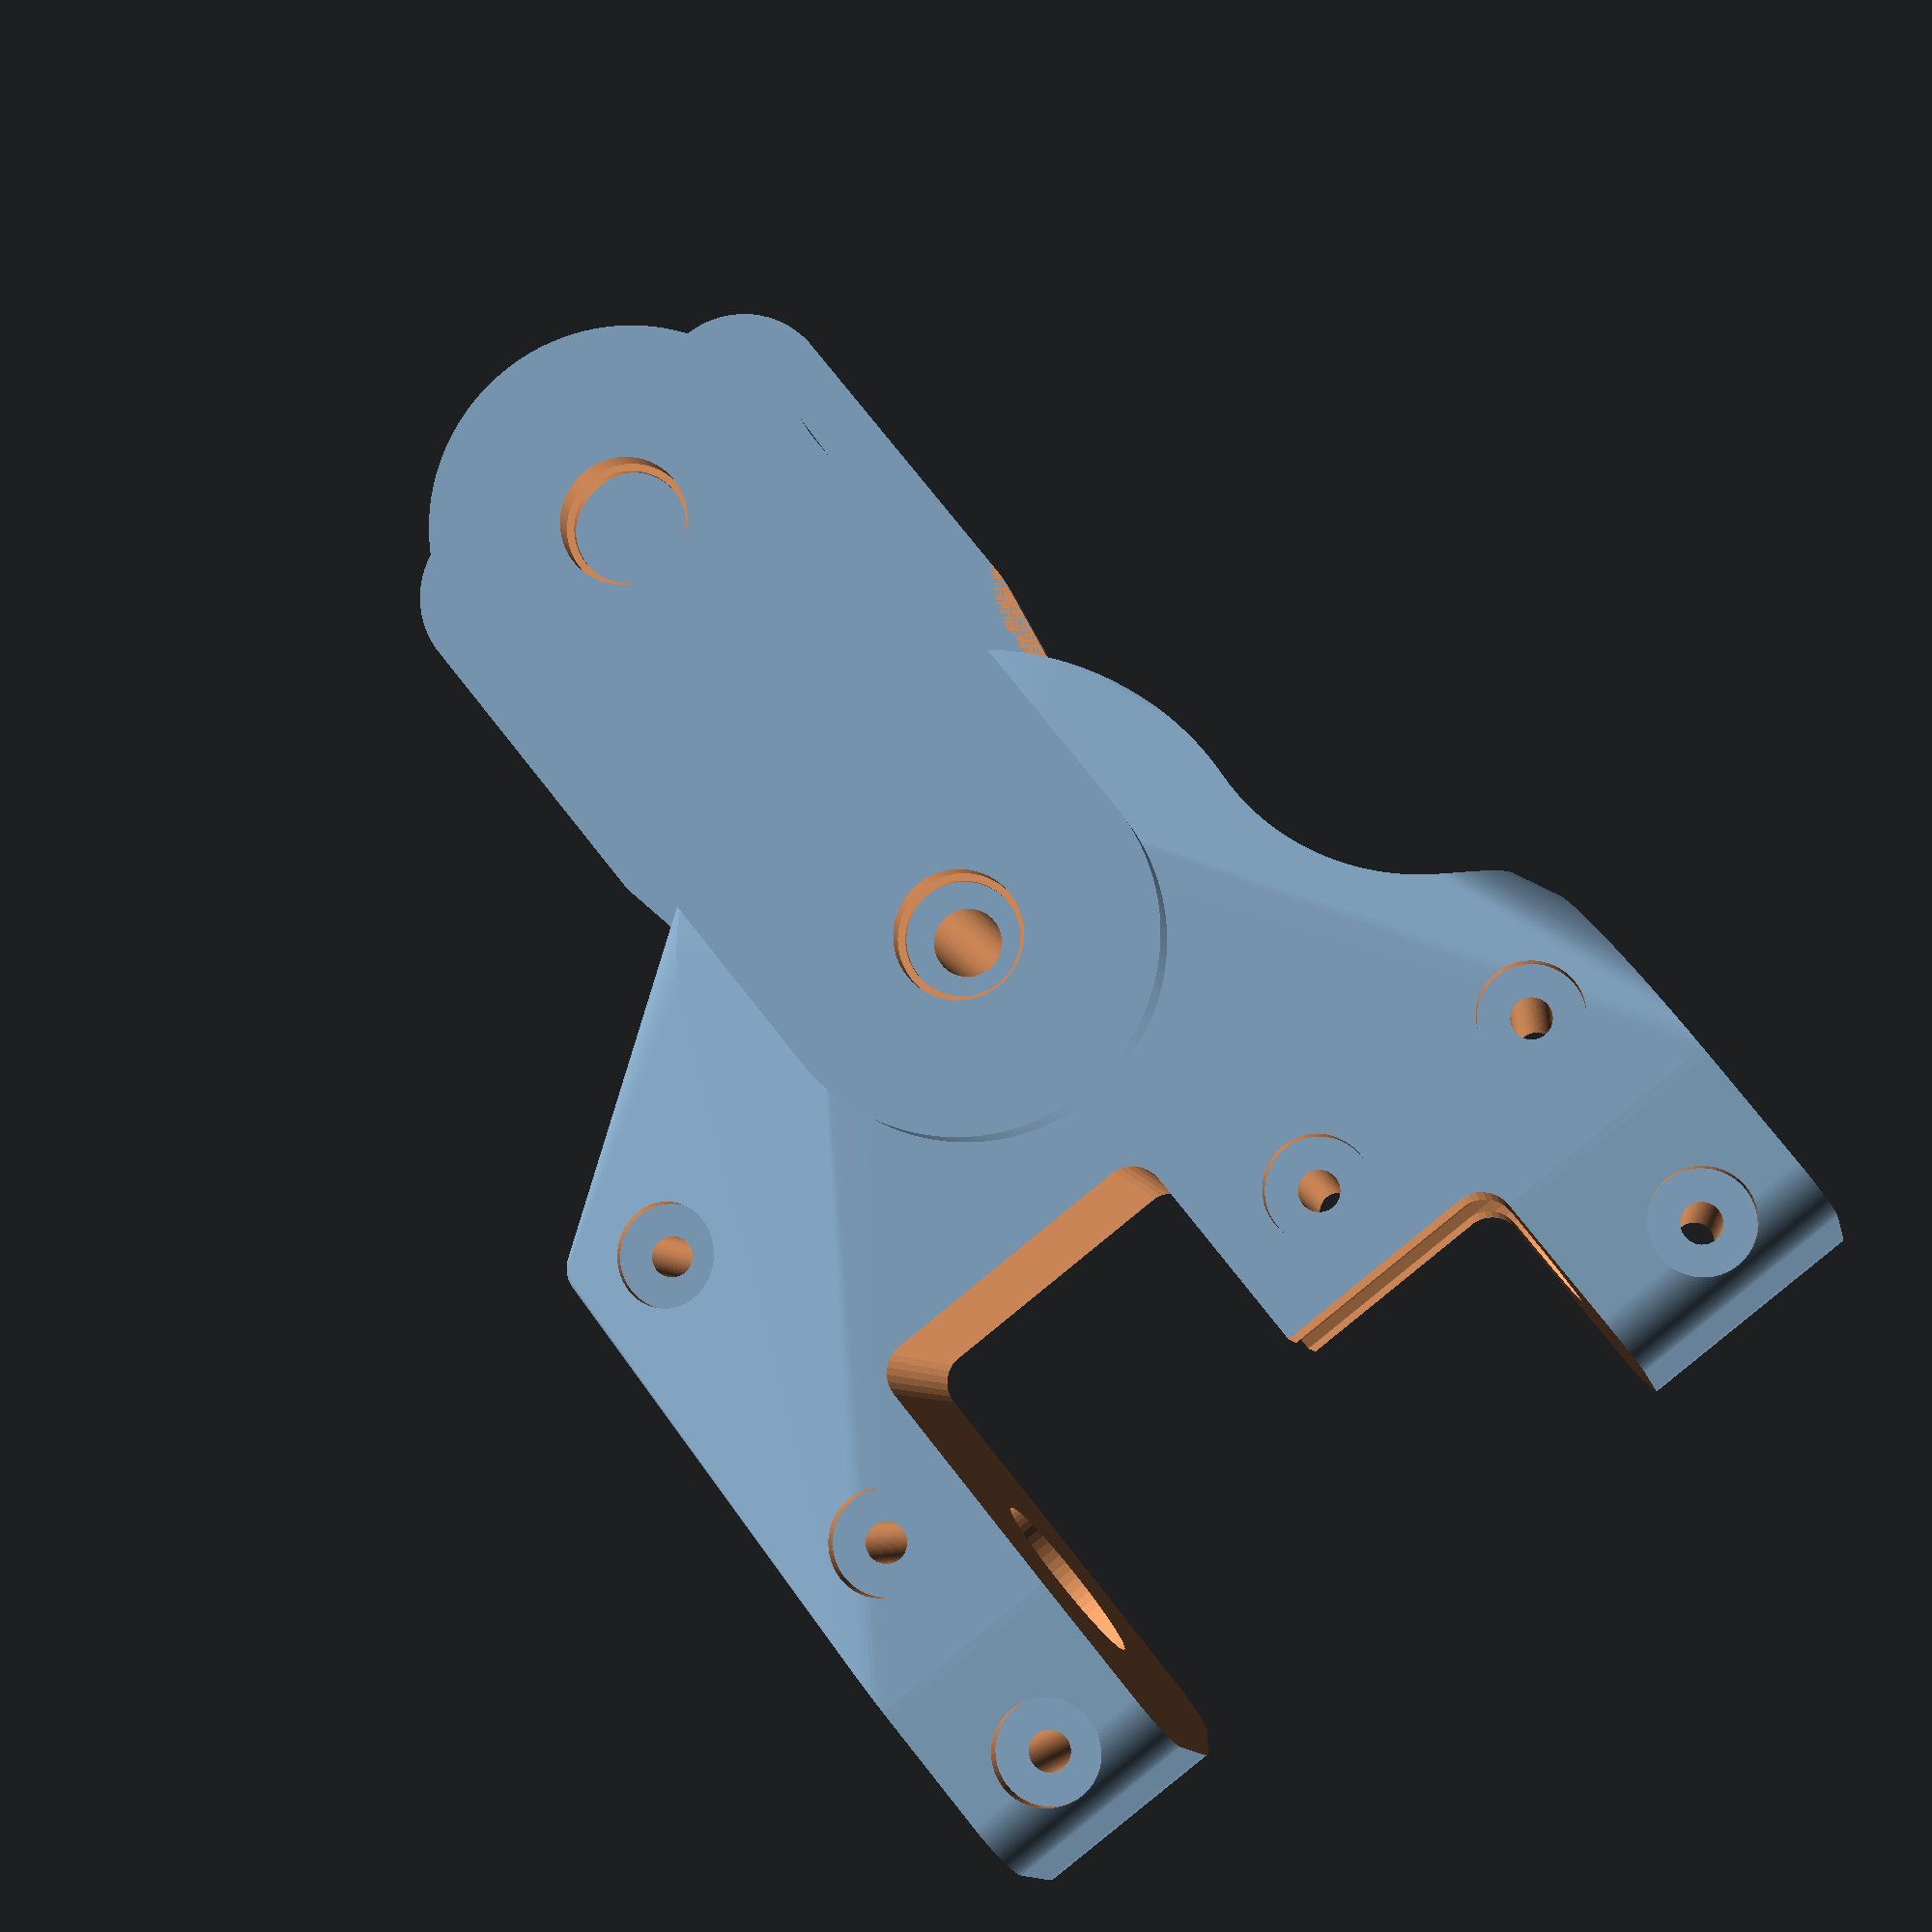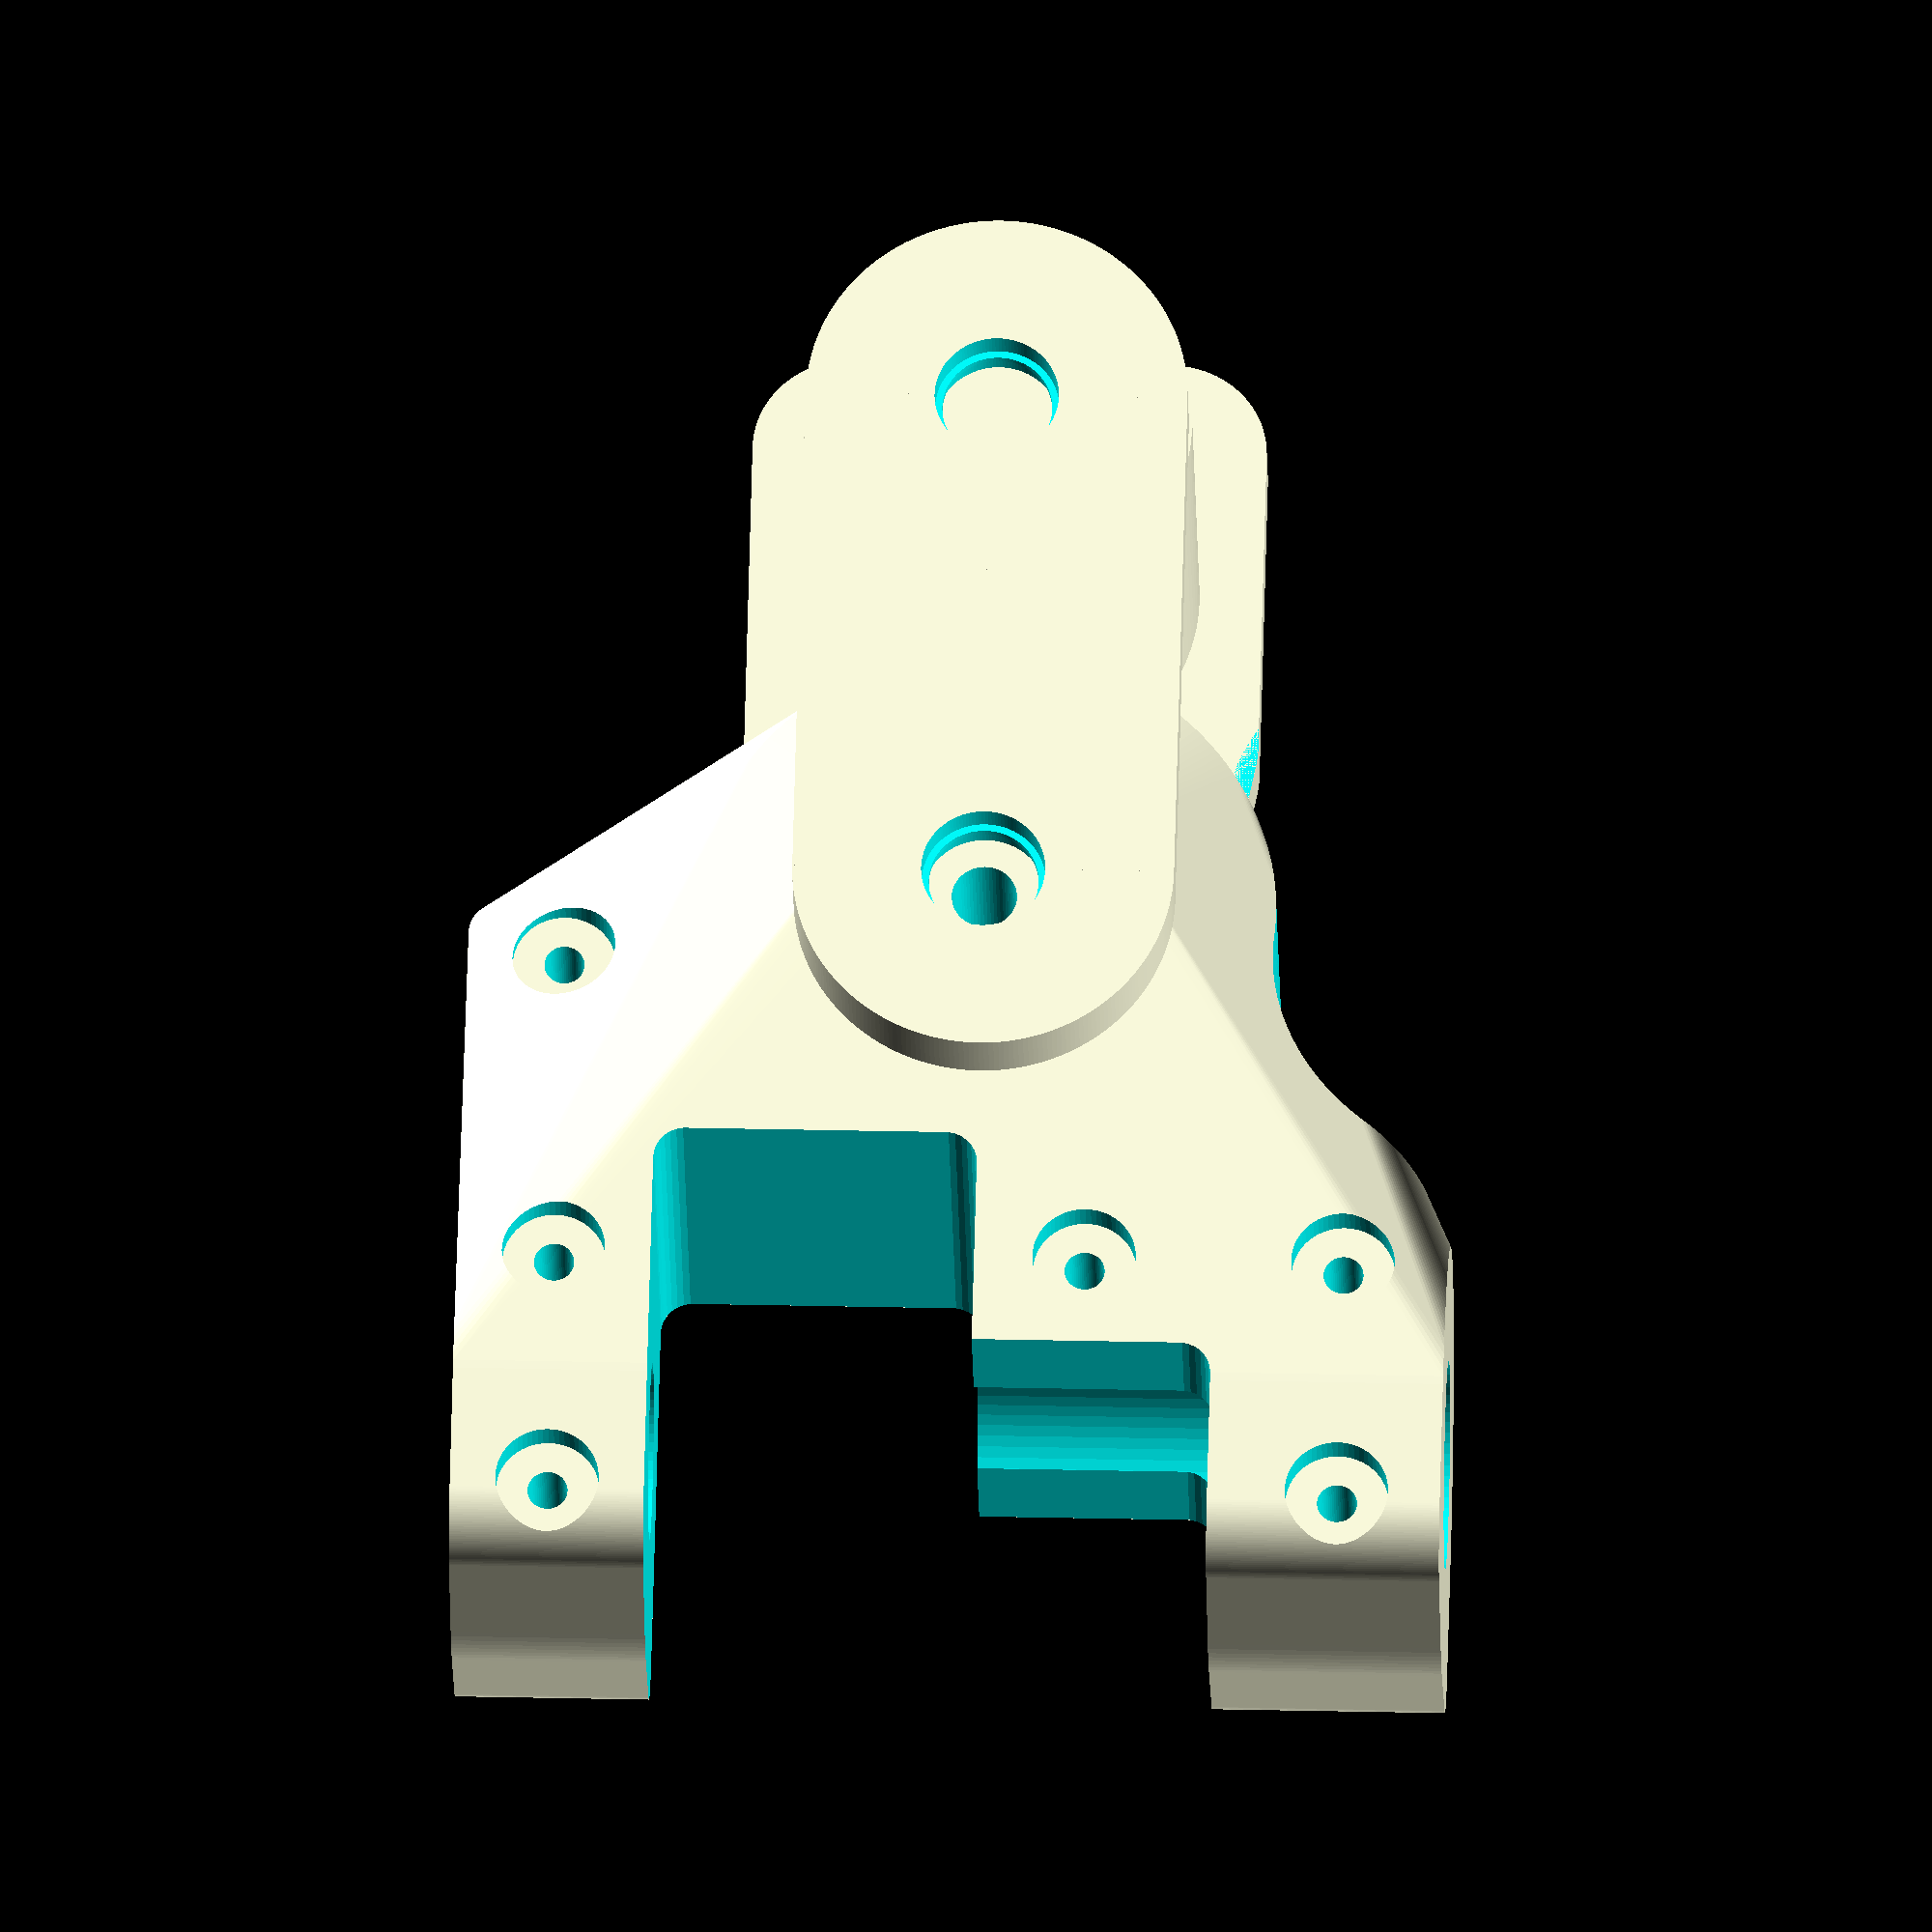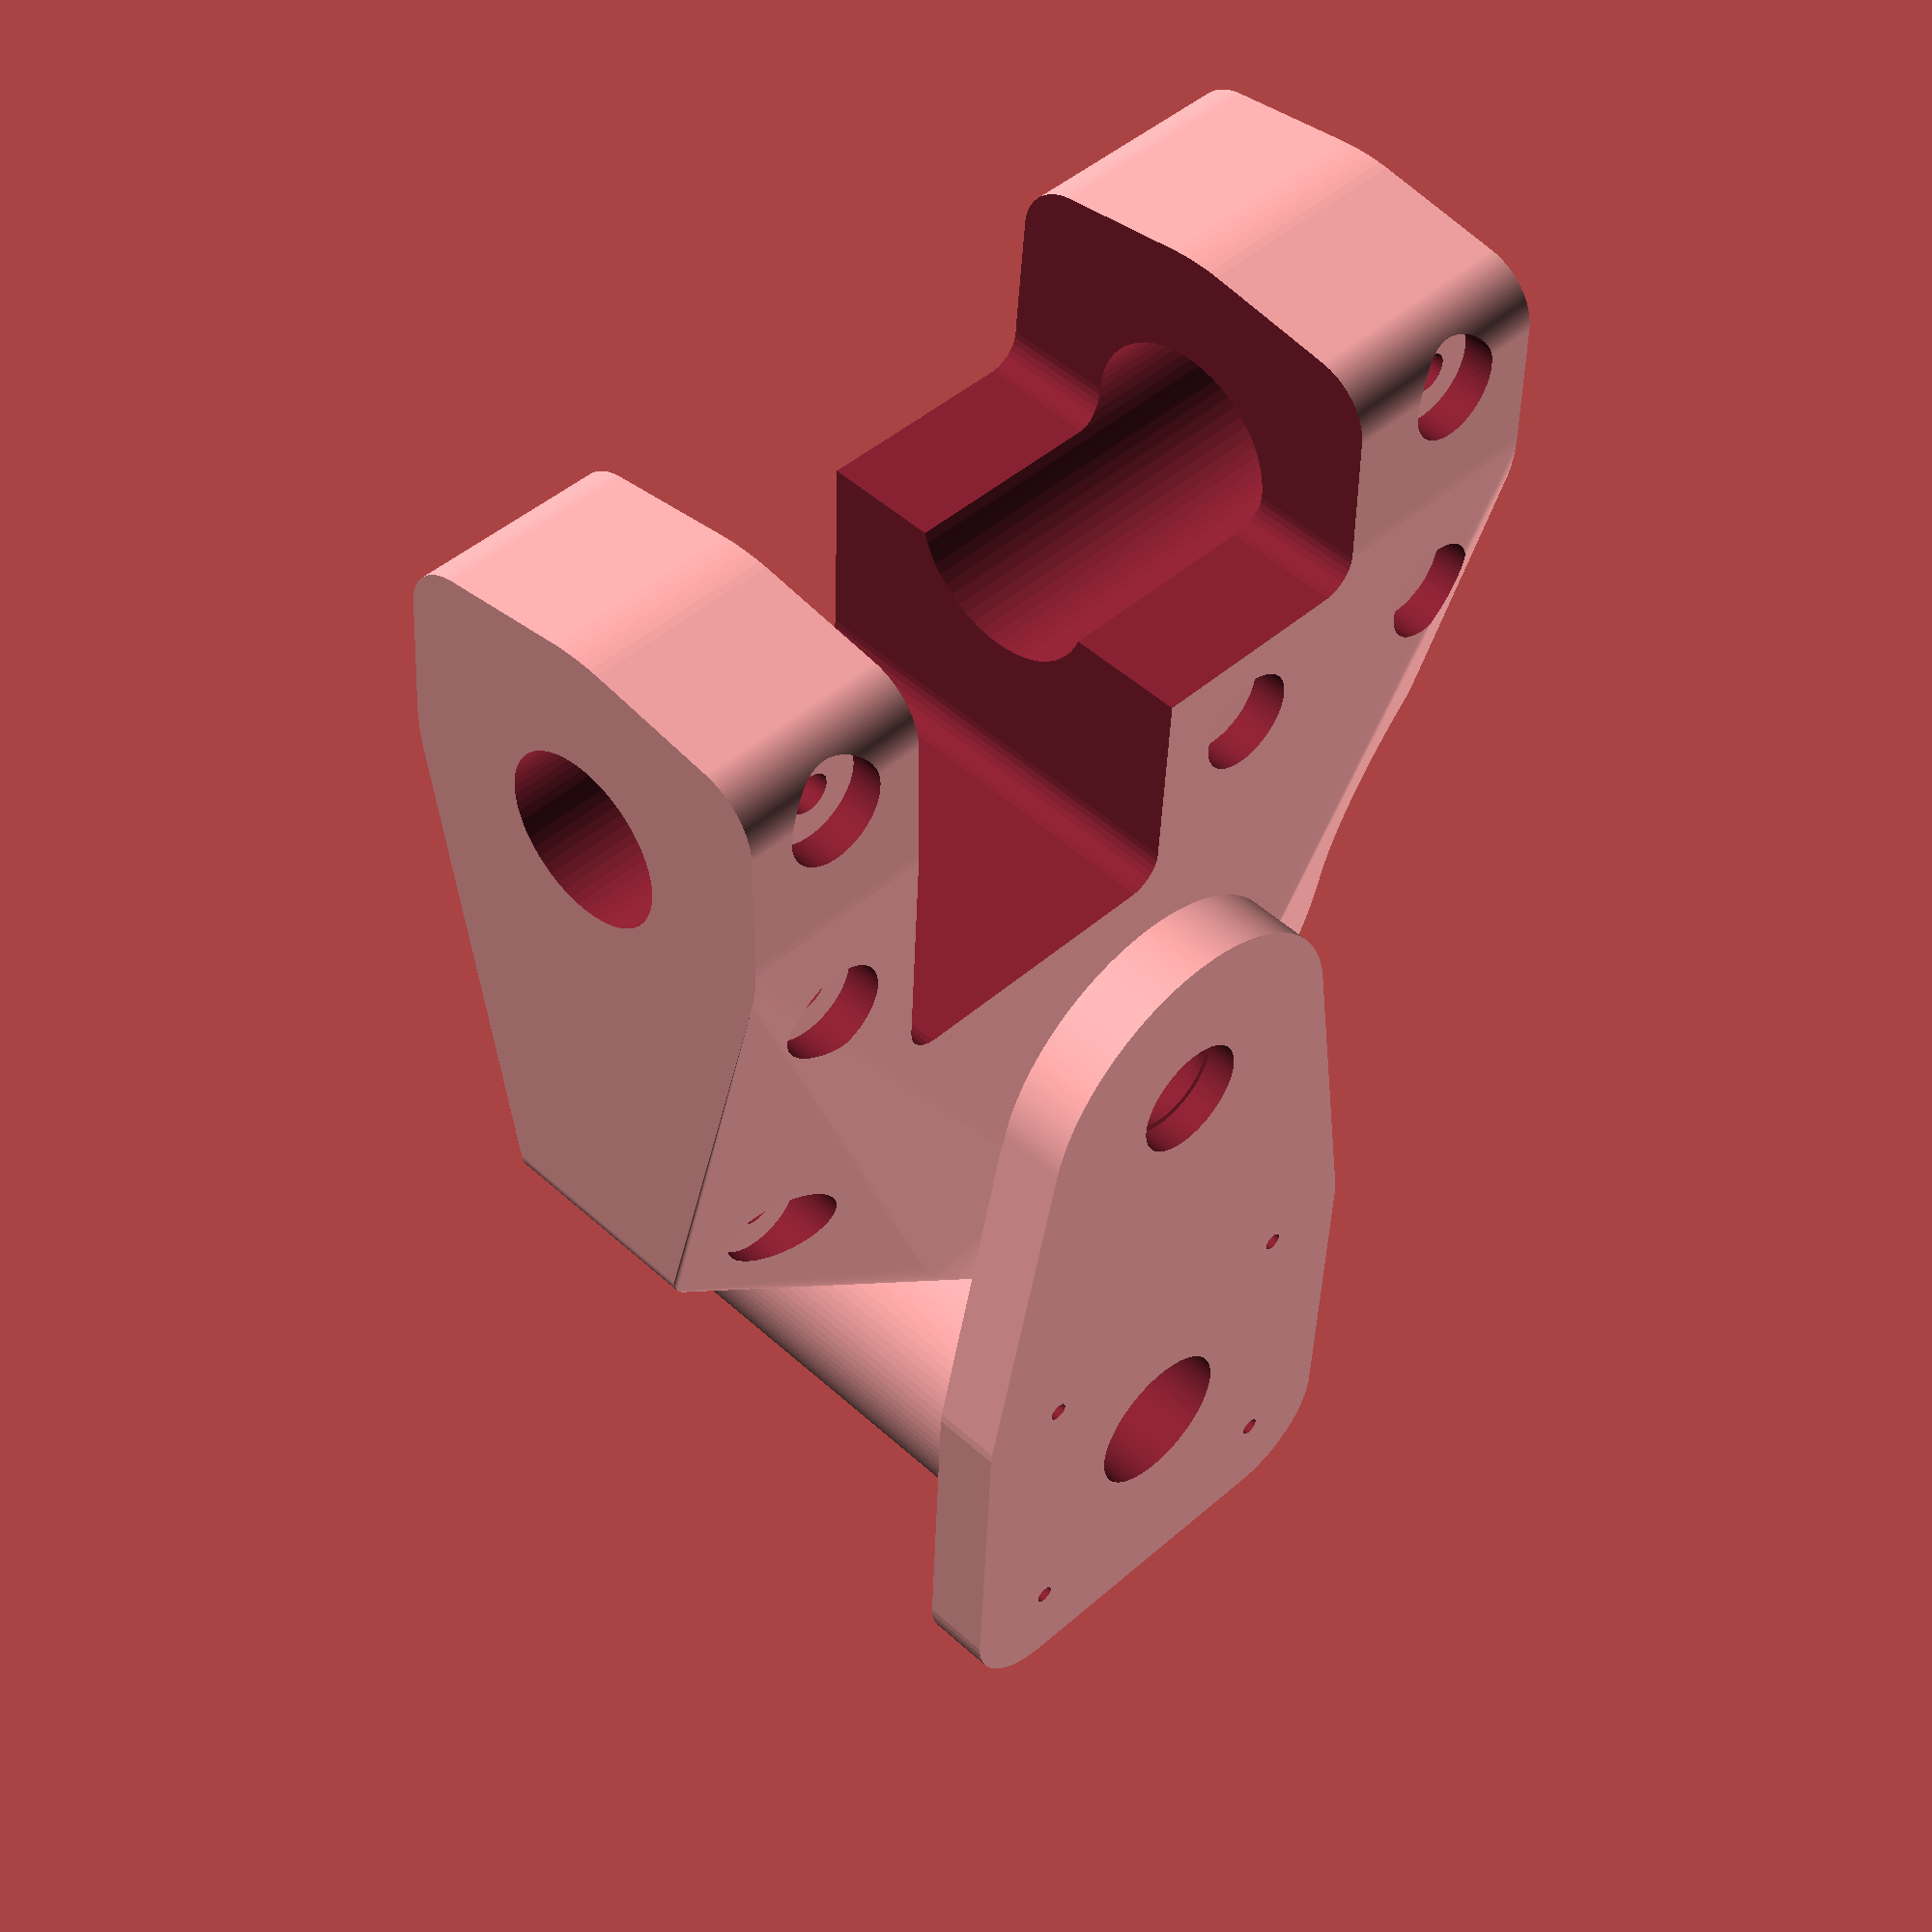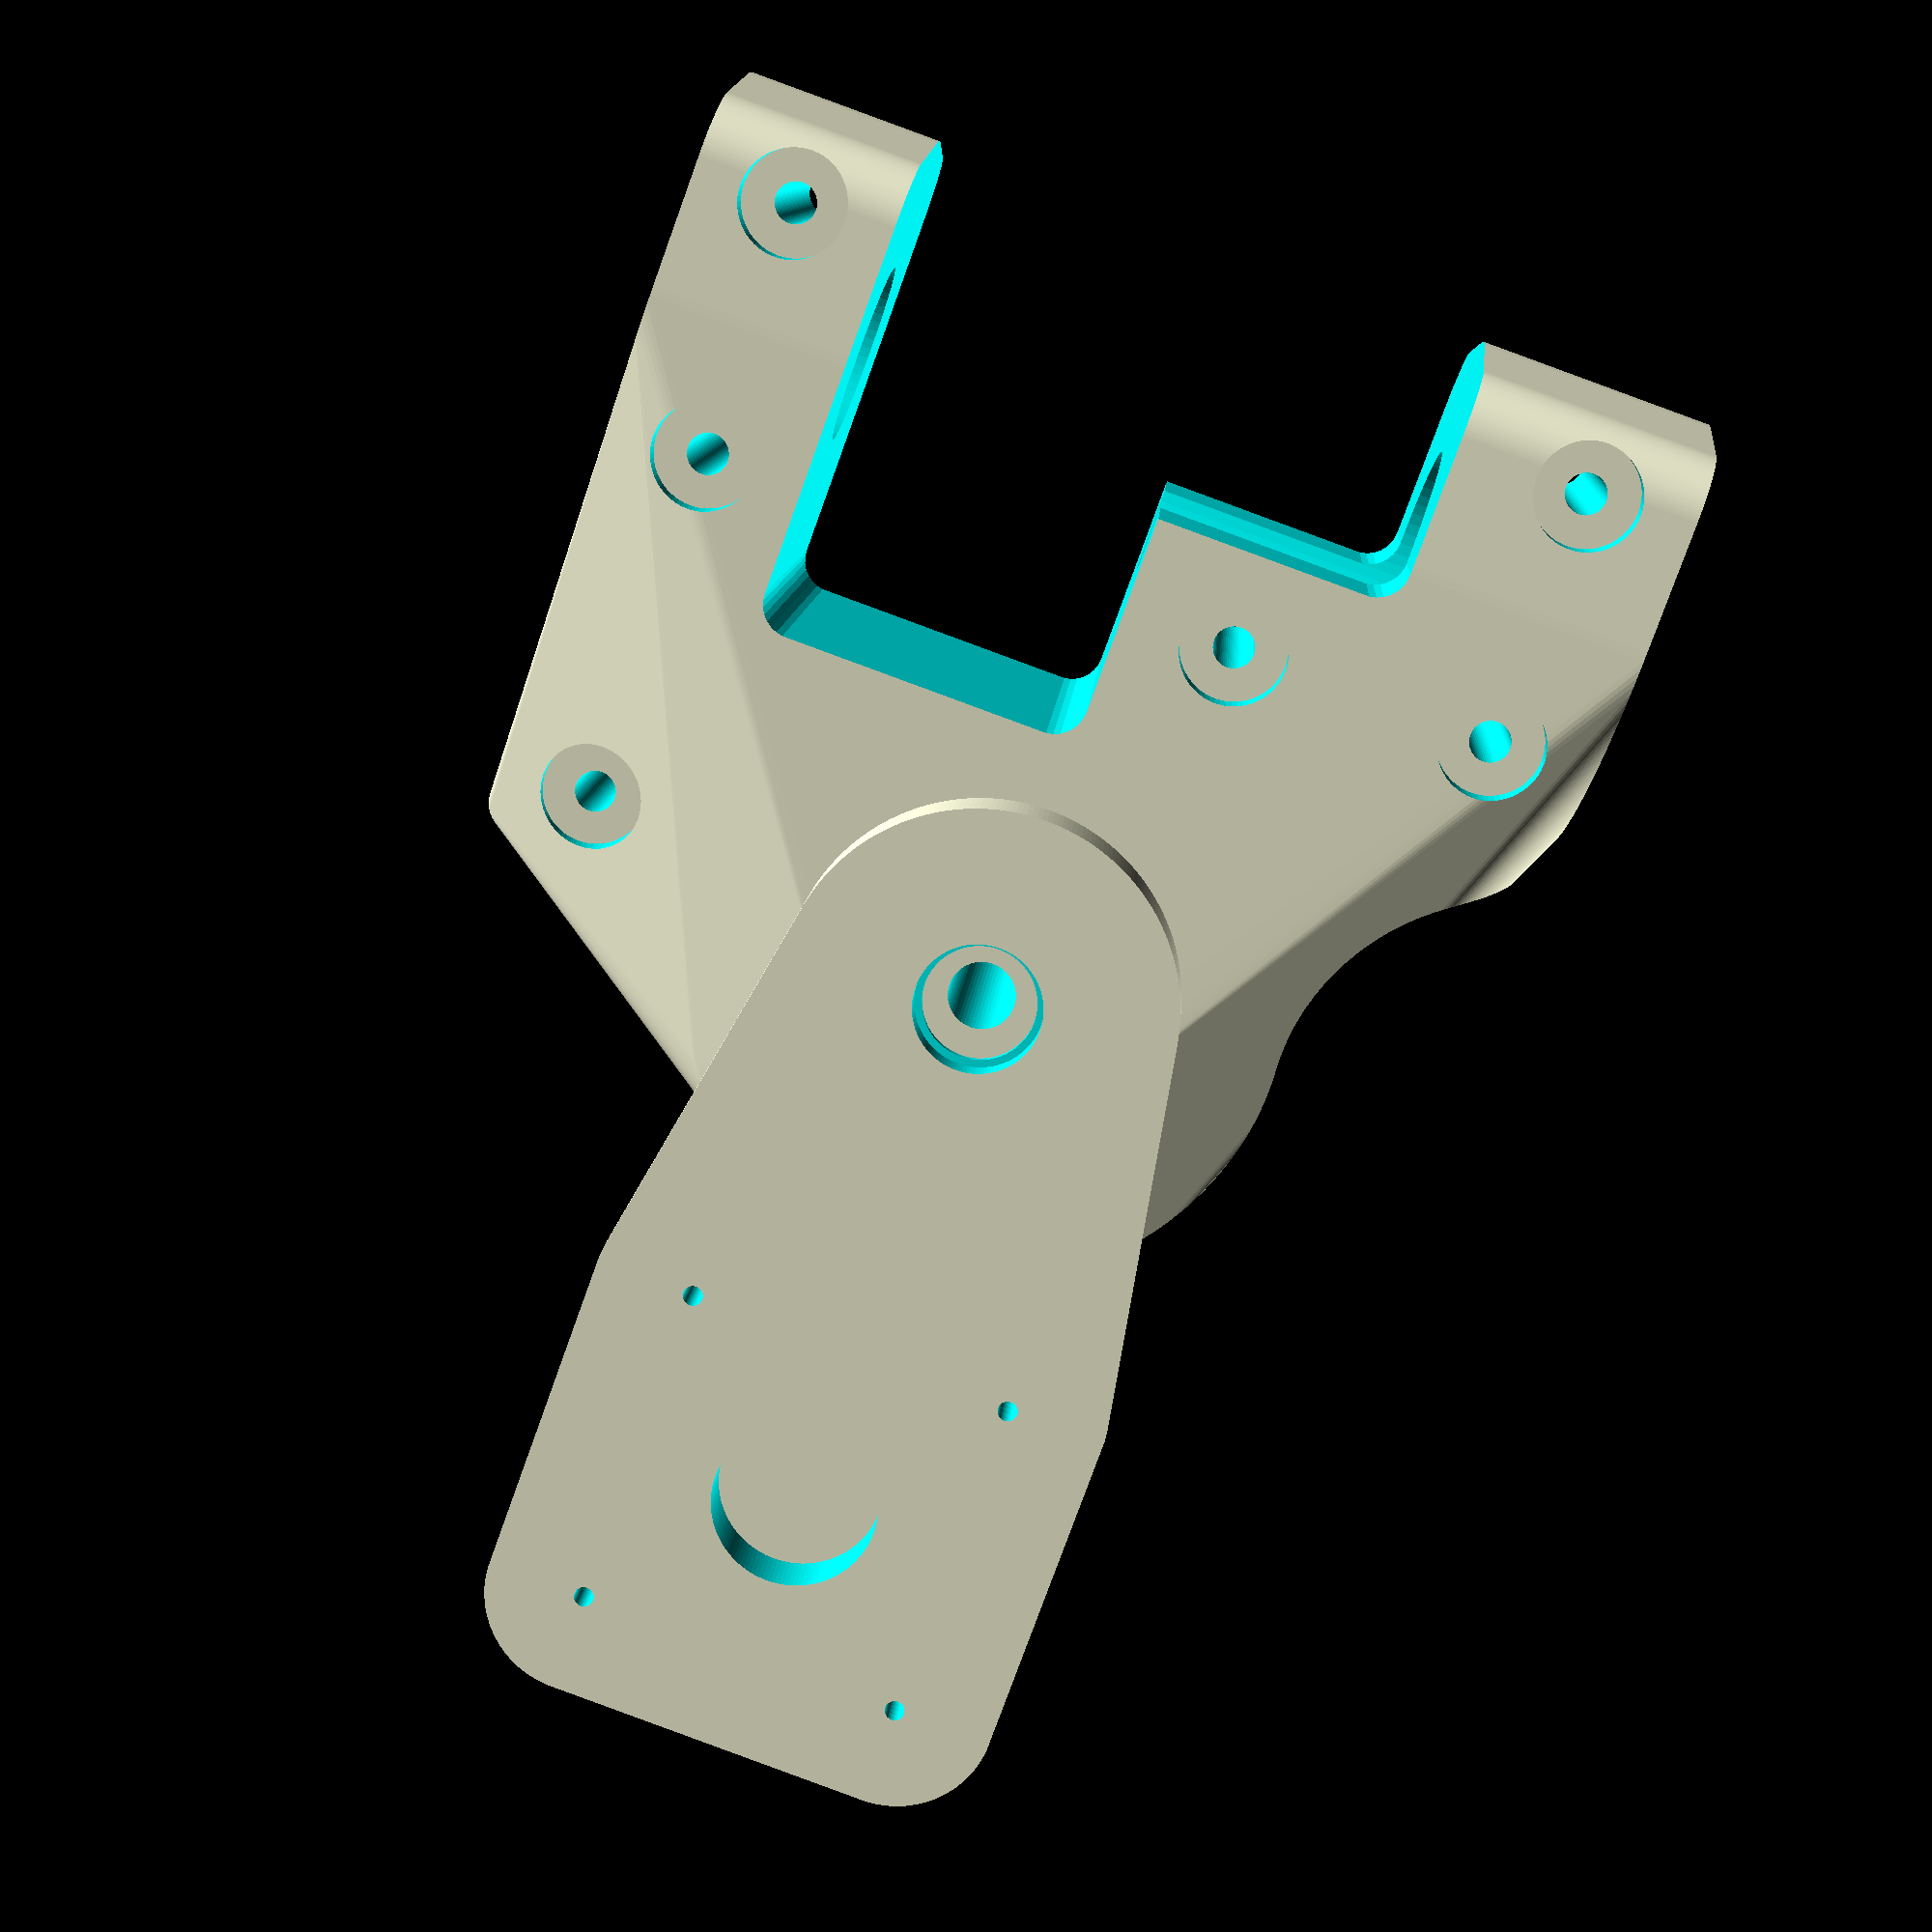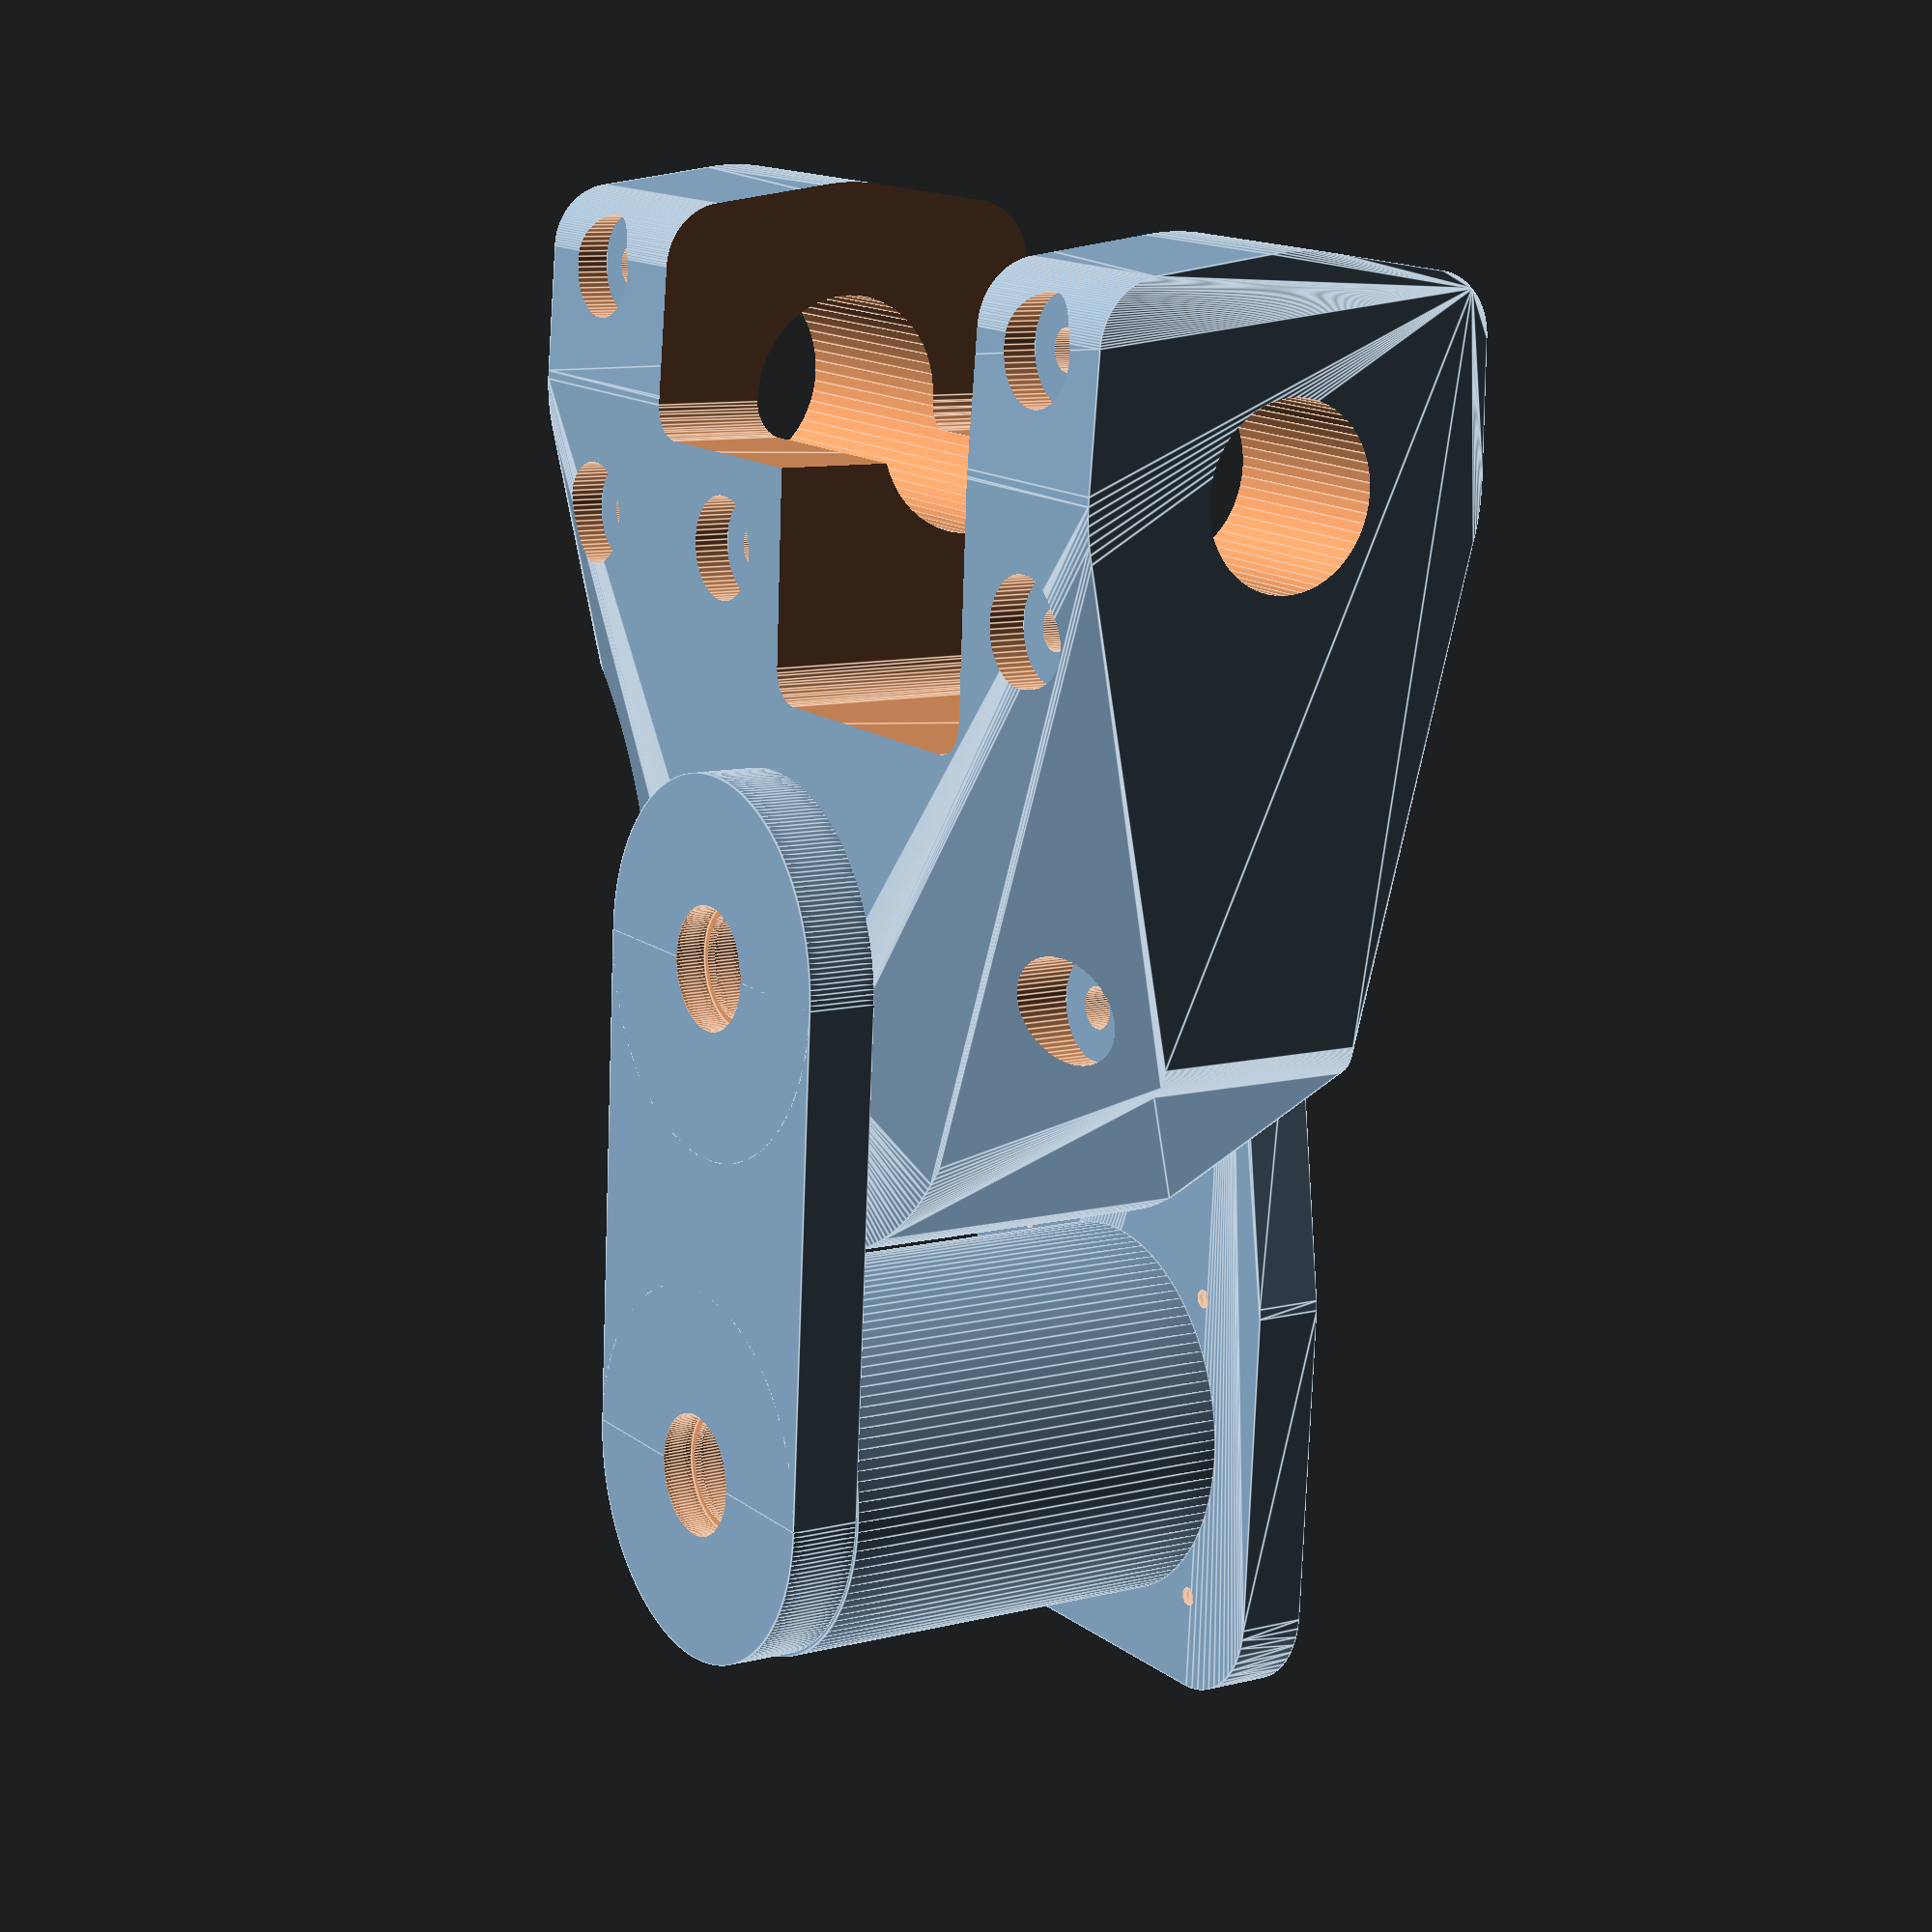
<openscad>
radialFudge = 0.4; // Compensate fo plastic squidge around holes with critical radii
motorRadius = 30;
motorLen = 66;
motorPlateRadius = 70 / 2; // minimum plate radius
motorPlateExtra = 15;
motorCornerRoundingRadius = 15;
armLenAdjust = 50;
armLen = armLenAdjust + motorRadius;
armThick = 11;
extraPivotMeat = 40;
bracketThickness 	= 60;
bracketLen 			= 80;// See file://Measurements.pdn
seatPostMinHeight	= -80;
seatPostMaxHeight	= 72;
bracketTubeOffset 	= (seatPostMaxHeight + seatPostMinHeight) / 2;	// given the top and bottom of the seatpost mounts are asymetric, this shifts it up or down by the right amount
seatPostRadius 		= (27.1+radialFudge) / 2;
seatPostMeat 		= 20;
seatPostClearance	= 30;		// the mount to offset the seatpost cutout so it clears the seat-height adjustment knob
downTubeRadius 		= (32+radialFudge) / 2;
motorToBracketClearance = 50.0 * 2 - 10;
boltHoleRadius = 3.1;
boltHeadRadius = 8;
seatPostSquareOffRadius = 10;
seatPostSquareOffChamfer = 3; // purely cosmetic little detail


module bearing( hei, rIn, rOut, withHole )
{
	difference()
	{
		cylinder(r=rOut,h=hei, $fn=120);
		if( withHole )
			translate([0,0,-1])	cylinder(r=rIn,h=hei+2, $fn=60);
	}
}

module bearing10mm( withHole )
{
	bearing( 5, 10.2/2, 19.2/2, withHole );
}

module shaft10mm( len )
{
	cylinder(r=5.1,h=len, $fn=120);
}

module shaft10mmOversize( len ) // this creates the lip that the two bearings rest on
{
	cylinder(r=(19-2)/2,h=len, $fn=120);
}

module shaft25mm( len )
{
	cylinder(r=12.5,h=len, $fn=120);
}


module SmallArm()
{
	difference()
	{
		union()
		{
			// Pivot End
			pivotRadius = (19 + extraPivotMeat) / 2;
			cylinder( r=pivotRadius, h=armThick, $fn=240 );
			
			// Arm
			translate([0,armLen,0]) cylinder( r=pivotRadius, h=armThick, $fn=240 );
			
			// Motor End
			translate([-pivotRadius,0,0]) cube([pivotRadius*2,armLen,armThick]);
		}
		
		//Pivot attachment point
		translate([0,0,-0.1]) shaft10mmOversize( 20 ); // this creates the lip that the two bearings rest on
		translate([0,0,-0.1]) bearing10mm( false );
		translate([0,0,6+0.1]) bearing10mm( false );

		// Motor attachment point
		translate([0,armLen,-0.1]) shaft10mmOversize( 20 );
		translate([0,armLen,-0.1]) bearing10mm( false );
		translate([0,armLen,6+0.1]) bearing10mm( false );
	}
}

module BigArm()
{
	difference()
	{
		hull()
		{
			// Pivot End
			pivotRadius = (19 + extraPivotMeat) / 2;
			cylinder( r=pivotRadius, h=armThick, $fn=240 );
			translate([0,armLen,0]) cylinder( r=pivotRadius, h=armThick, $fn=240 );


			// Motor End
			motorMountRadius = motorPlateRadius + motorPlateExtra - motorCornerRoundingRadius;
			for(angle=[45:90:360])
			{
				translate([0,armLen,0])
					rotate([0,0,angle])
						translate([motorMountRadius,0,0])
							cylinder(r=motorCornerRoundingRadius,h=armThick,$fn=60);
			}
		
		}
		
		//Pivot attachment point
		translate([0,0,-0.1]) shaft10mmOversize( 20 );
		translate([0,0,-0.1]) bearing10mm( false );
		translate([0,0,6+0.1]) bearing10mm( false );

		// Motor attachment point
		translate([0,armLen,-0.1]) shaft25mm( 20 );
		for(angle=[45:90:360])
		{
			translate([0,armLen,0])
				rotate([0,0,angle])
					translate([motorPlateRadius,0,-0.1])
						cylinder(r=1.5,h=20,$fn=60);
		}
	}
}


module Motor( radiusAdd )
{
	cylinder( r=motorRadius + radiusAdd, h=66, $fn=120 );
}


module BoltPin( boltRadius, headRadius, fixingLength )
{
	translate([0,0,-fixingLength/2])
	union()
	{
		translate([0,0,-60])
			cylinder(r=boltRadius,h=240,$fn=60);
		
		difference()
		{
			translate([0,0,-60]) cylinder(r=headRadius,h=240,$fn=60);
			translate([0,0,fixingLength/2]) cube([headRadius*2, headRadius*2, fixingLength], center=true);
		}
	}
}


module MountingBracket()
{
	difference()
	{
		hull()
		{
			// motor mount
			cylinder(r=motorToBracketClearance/4,h=motorLen,$fn=240);
			translate([0,0,motorLen*1/10]) cylinder(r=motorToBracketClearance/2,h=motorLen*4/5,$fn=240);

			// top meat
			translate([-80+5, 0, motorLen/4]) cylinder(r=5,h=motorLen/2,$fn=240);
			
			// Seat post Mount
			translate([seatPostMinHeight,-bracketLen,motorLen/2]) rotate([0,90,0]) cylinder(r=seatPostRadius + seatPostMeat,h=1,$fn=160);
			translate([seatPostMaxHeight,-bracketLen,motorLen/2]) rotate([0,90,0]) cylinder(r=seatPostRadius + seatPostMeat,h=1,$fn=160);
			
			// Square off the leading edge of the seat post mount so the bolt heads don't stick out
			yOffset = -bracketLen-seatPostMeat-seatPostRadius+seatPostSquareOffRadius+seatPostSquareOffChamfer;
			translate([seatPostMinHeight,yOffset,0+seatPostSquareOffRadius]) rotate([0,90,0]) cylinder(r=seatPostSquareOffRadius,h=1,$fn=160);
			translate([seatPostMaxHeight,yOffset,0+seatPostSquareOffRadius]) rotate([0,90,0]) cylinder(r=seatPostSquareOffRadius,h=1,$fn=160);
			translate([seatPostMinHeight,yOffset,motorLen-seatPostSquareOffRadius]) rotate([0,90,0]) cylinder(r=seatPostSquareOffRadius,h=1,$fn=160);
			translate([seatPostMaxHeight,yOffset,motorLen-seatPostSquareOffRadius]) rotate([0,90,0]) cylinder(r=seatPostSquareOffRadius,h=1,$fn=160);
		}

		// Motor Pivot Shaft
		translate([0,0,-60]) cylinder(r=10.1/2,h=240,$fn=60);


		// Seat Post
		translate([+0.1,-bracketLen,motorLen/2]) rotate([0,-90,0]) cylinder(r=seatPostRadius,h=1000,$fn=60);

		// Down Tube (the bit the seat post fits into)
		translate([-0.1,-bracketLen,motorLen/2]) rotate([0,90,0]) cylinder(r=downTubeRadius,h=1000,$fn=60);

		
		// Seat post quick release cut out
		hull()
		{
			radius = 5;
			translate([  0-radius,  -45, -10]) cylinder(r=5,h=120,$fn=30);
			translate([  0-radius, -200, -10]) cylinder(r=5,h=120,$fn=30);
			translate([-50+radius,  -45, -10]) cylinder(r=5,h=120,$fn=30);
			translate([-50+radius, -200, -10]) cylinder(r=5,h=120,$fn=30);
		}

		// Seat post cross brace cut out
		hull()
		{
			radius = 5;
			translate([  0-radius,  -80, -10]) cylinder(r=5,h=120,$fn=30);
			translate([  0-radius, -200, -10]) cylinder(r=5,h=120,$fn=30);
			translate([ 37-radius,  -80, -10]) cylinder(r=5,h=120,$fn=30);
			translate([ 37-radius, -200, -10]) cylinder(r=5,h=120,$fn=30);
		}


		// Simulate the motor swing back
		for( angle=[-60:-0.5:-95] )
		{
			rotate([0,0,angle]) translate([0,armLen,0]) Motor(5);
		}


		// Bolt Holes
		translate([seatPostMaxHeight-15,-bracketLen-downTubeRadius-boltHoleRadius,motorLen/2]) BoltPin( boltHoleRadius, boltHeadRadius, motorLen-10 );
		translate([seatPostMaxHeight-15,-bracketLen+downTubeRadius+boltHoleRadius,motorLen/2]) BoltPin( boltHoleRadius, boltHeadRadius, motorLen-10 );
		translate([seatPostMinHeight+15,-bracketLen-downTubeRadius-boltHoleRadius,motorLen/2]) BoltPin( boltHoleRadius, boltHeadRadius, motorLen-10 );
		translate([seatPostMinHeight+15,-bracketLen+downTubeRadius+boltHoleRadius,motorLen/2]) BoltPin( boltHoleRadius, boltHeadRadius, motorLen-10 );
		translate([seatPostMaxHeight-55,-bracketLen+downTubeRadius+boltHoleRadius,motorLen/2]) BoltPin( boltHoleRadius, boltHeadRadius, motorLen-10 );
		translate([seatPostMinHeight+15,-6,motorLen/2]) BoltPin( boltHoleRadius, boltHeadRadius, motorLen-30 );
	}
}





translate([0,0,motorLen]) SmallArm();
translate([0,0,-armThick]) BigArm();
translate([0,armLen,0]) Motor( 0 );
MountingBracket();

// Half Mounting Bracket
//difference()
//{
//	MountingBracket();
//	cube([1000, 1000, motorLen], center=true);
//}

</openscad>
<views>
elev=6.1 azim=321.3 roll=7.4 proj=p view=wireframe
elev=204.0 azim=181.5 roll=179.0 proj=o view=wireframe
elev=130.4 azim=357.4 roll=45.0 proj=p view=wireframe
elev=169.7 azim=340.1 roll=356.6 proj=p view=wireframe
elev=170.2 azim=4.0 roll=123.0 proj=p view=edges
</views>
